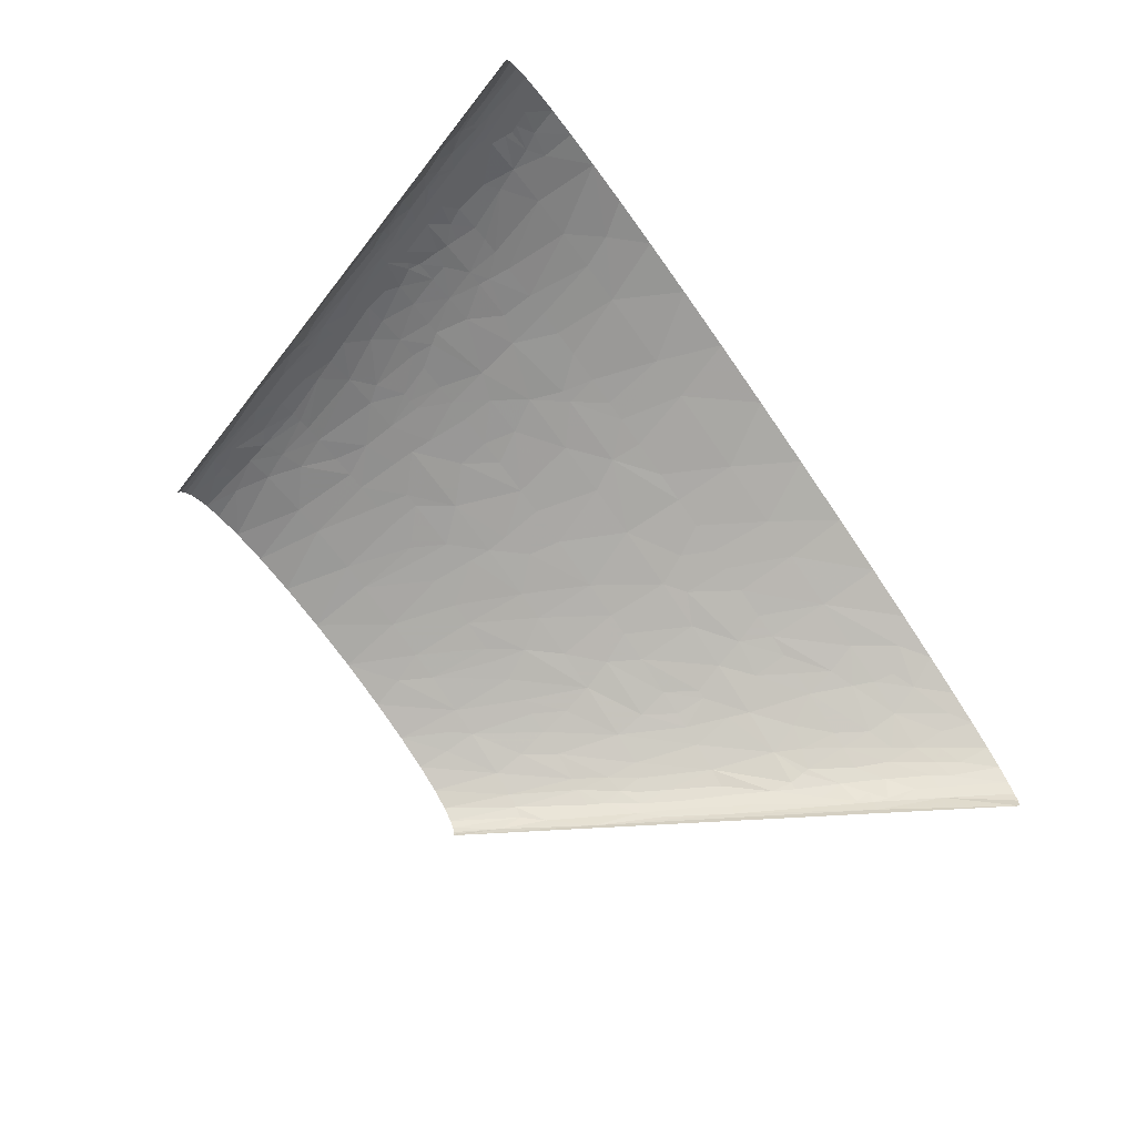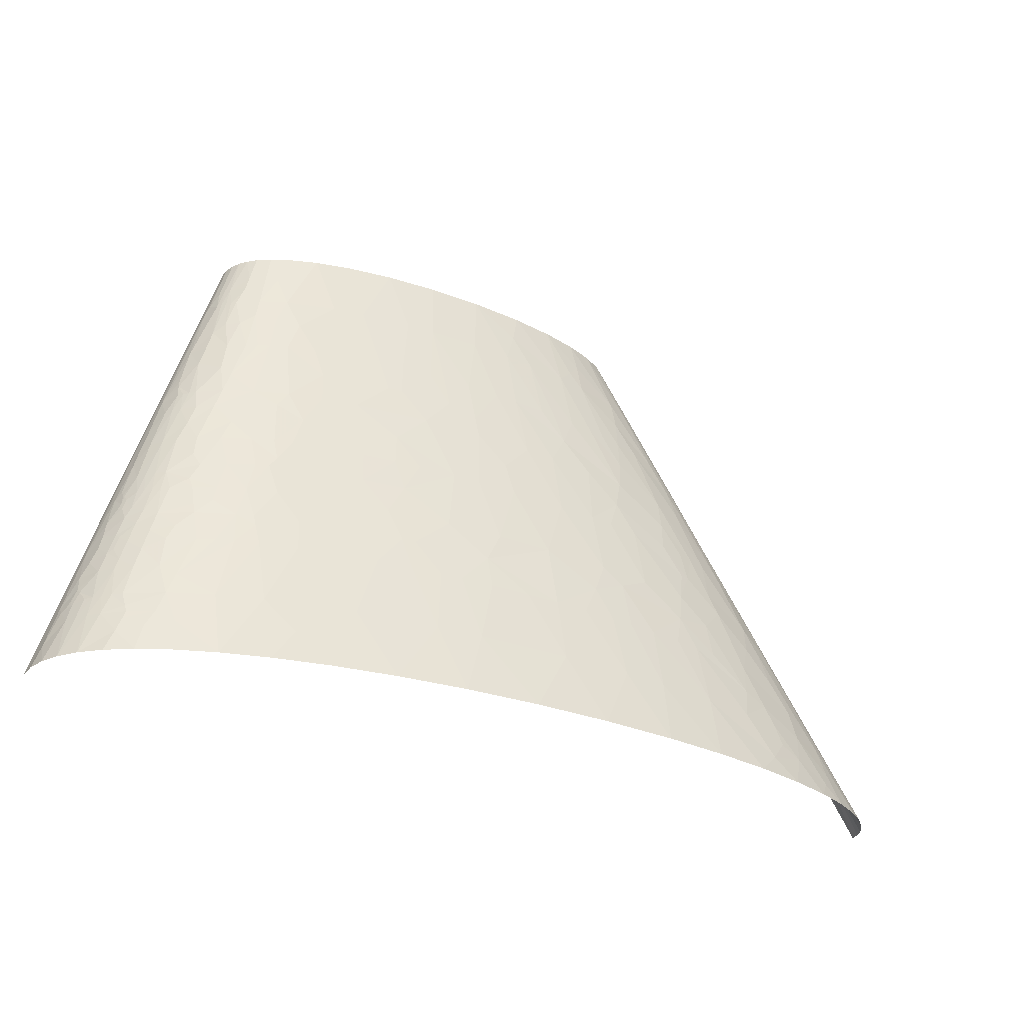
<metadata>
{"format":"obj","ext":"obj","renderer":"f3d","projection":"perspective","resolution":1024,"background":"white","views":[{"elev":-67.7,"azim":-55.2,"up":"+Z"},{"elev":-29.8,"azim":-27.2,"up":"+Y"}]}
</metadata>
<code>
v -214.2 43.24 72.47
v -215.9 55.6 68.01
v -223.3 55.6 62.15
v -230.5 37.06 61.61
v -213.2 37.06 74.69
v -185.6 55.6 85.83
v -192.7 37.06 86.31
v -235.9 97.29 28.76
v -236.5 111.2 13.15
v -241.8 83.39 25.14
v -231.6 83.39 43.58
v -234.2 101.9 29.44
v -230.6 111.2 30.76
v -221.4 83.39 55.13
v -218.6 92.66 54.72
v -235.3 55.6 50.44
v -208.8 83.39 65.69
v -229.7 55.6 56.31
v -225.9 101.9 43.07
v -228.4 120.5 29.32
v -227.3 125.1 28.61
v -221.9 105 46.82
v -213 111.2 53.89
v -223.1 111.2 42.81
v -224.5 139 25.02
v -218.2 166.8 18.02
v -214.4 139 42.11
v -220.2 120.5 42.58
v -207.4 129.7 53.13
v -218.1 117.4 46.42
v -203.4 101.9 64.59
v -190.6 83.39 77.25
v -186.3 111.2 73.27
v -217.7 152.9 30.29
v -200.7 111.2 64.04
v -215.5 151.3 34.85
v -210.2 148.3 43.61
v -215.7 157.5 31.18
v -198 120.5 63.51
v -192.6 139 62.45
v -213.8 168.8 27.84
v -214.5 173 23.45
v -205.5 185.3 33.44
v -212.7 160.6 34.6
v -206.1 166.8 41.08
v -213.4 166.8 30.01
v -202.3 143.6 53.34
v -190.2 166.8 56.56
v -196.2 166.8 51.51
v -179.7 125.1 73.81
v -163.8 111.2 84.39
v -165.2 129.7 80.01
v -149.7 111.2 89.96
v -133.6 139 90.46
v -165.8 139 77.83
v -166.5 148.3 75.57
v -183.9 166.8 61.22
v -167.5 166.8 71.07
v -151.9 152.9 81.15
v -148.7 166.8 79.77
v -125.6 166.8 88.09
v -119.5 139 94.75
v -100.4 166.8 95.11
v -107.1 194.6 88.72
v -118.4 194.6 85.46
v -82.71 139 103.5
v -118.2 129.7 96.71
v -83.41 111.2 107.8
v -62.43 111.2 111.5
v -141.2 193 77.73
v -121.6 222.4 79.46
v -145.8 222.4 69.94
v -161.7 191.5 68.66
v -175.4 290.3 27.52
v -185 278 13.99
v -176.8 278 31.5
v -173.3 278 36.1
v -169.2 278 40.6
v -161.6 315 35.29
v -174.6 296.5 25.55
v -56.96 148.3 106.6
v -39.86 111.2 114.7
v 7.05 139 115
v -4.747 166.8 109.9
v -164.4 259.4 50.4
v -175.5 259.4 40.57
v -171 240.9 50.56
v -151 259.4 59.22
v -164.4 278 45.01
v -144.6 278 58.57
v -171.7 308.9 23.59
v -165.7 333.6 19.82
v -138 240.9 69.68
v -119.9 278 69.83
v -164 222.4 60.26
v -54.32 166.8 104.1
v -51.38 185.3 101.7
v -100.6 203.9 88.9
v -63.98 222.4 93.81
v -45.74 222.4 96.75
v -26.36 194.6 103.5
v 3.874 222.4 102
v -25.38 222.4 99.36
v 11.27 194.6 106.8
v -100.6 264.1 78.68
v -90.35 278 79.12
v -102.9 222.4 85.16
v -78.24 250.2 86.57
v -61.27 278 85.52
v -30.17 278 90.27
v -30.5 296.5 87.38
v -69.88 250.2 88.3
v -60.64 250.2 90.02
v -28.72 259.4 93.29
v -60.21 305.8 81.31
v 388.4 18.53 98.04
v 425.5 27.8 83.57
v 404.9 37.06 88.31
v 368.8 0 107.5
v 413.7 0 95.01
v 315.6 55.6 107.6
v 361.7 55.6 96.68
v -127.6 401.5 38.83
v -132.5 389.2 38.49
v -114.1 389.2 50.16
v -136.3 407.7 28.71
v -136.5 389.2 35.07
v -110.8 407.7 47.82
v -125.2 407.7 38.97
v -100.6 366 60.54
v -91.12 389.2 59.63
v -118 370.6 52.17
v -90.98 333.6 69.48
v -80.44 361.4 67.69
v -116.3 333.6 60.55
v -106.2 333.6 64.51
v -121.9 420.1 38
v -122.5 444.8 30.01
v -104 444.8 43.23
v -115.4 444.8 36.05
v 461.6 13.9 72.8
v 451.2 0 81.65
v 433.3 55.6 72.18
v 481.2 0 67.98
v 469.8 27.8 63.91
v 230.6 152.9 103.6
v 198.9 139 110.2
v 234.2 111.2 110.8
v 259.3 166.8 96.05
v 211.2 166.8 103.7
v 259.3 111.2 106.9
v 296.9 139 94.07
v 330.8 143.6 84.47
v 353.8 166.8 71.23
v 303.2 166.8 86.47
v 332.2 111.2 91.67
v 373.7 111.2 79.29
v 360.5 148.3 73.88
v 351.9 111.2 86.21
v 485.3 46.33 46.21
v 478.7 37.06 55.08
v 497.9 27.8 45.73
v 466 55.6 55.3
v 459.9 83.39 47.21
v 489.8 55.6 37.33
v 499.5 41.7 36.38
v 520.8 0 41.37
v 532.1 0 28.93
v 498.8 55.6 27.16
v 421.9 148.3 44.09
v 427.5 111.2 55.96
v 446 111.2 44.17
v 446.8 129.7 33.46
v 421.8 154.4 41.26
v 426.1 166.8 30.72
v 420.8 166.8 35.68
v 393.8 166.8 53.72
v 338.3 282.6 40.8
v 326.7 278 48.8
v 371.7 222.4 44.9
v 321.2 305.8 41.64
v 336.1 302.7 33.45
v 360.1 265.6 33.39
v 347.2 287.2 32.61
v 205.7 403.1 57.78
v 182.6 444.8 54.2
v 191.9 389.2 64.01
v 218.2 389.2 57.68
v 217 417 51.33
v 372.9 268.7 17.9
v 373.1 259.4 25.02
v 383.6 250.2 19.14
v 370.9 278 10.91
v 357 296.5 15.96
v 353.4 291.9 24.31
v 337.2 315 25.89
v 406.3 143.6 55.49
v 413.6 111.2 63.19
v 386.5 139 66.46
v -203.3 222.4 6.239
v -135.7 444.8 0
v -271.3 0 0
v 338.8 333.6 4.289
v 474.3 111.2 6.004
v 542.7 0 0
v 405.2 222.4 10.28
v 271.3 444.8 0
v -251.4 37.06 35.96
v -265.2 0 31.52
v -257 0 46.11
v -245.9 37.06 44.75
v -239 37.06 53.24
v -244.9 0 60.19
v -240.2 55.6 44.31
v -148.9 55.6 100.4
v -115.2 111.2 100.6
v -134.9 111.2 94.99
v -111.2 55.6 110.9
v -146 0 111.1
v -188.3 222.4 40.24
v -196 222.4 29.55
v -200.3 185.3 40.68
v -201.5 166.8 46.36
v -193.9 185.3 47.68
v -178.7 222.4 49.71
v -186.5 185.3 54.24
v -35.39 55.6 123.8
v -15.76 111.2 117.4
v -57.13 0 129.6
v -2.001 0 135.5
v 14.69 111.2 119.7
v 35.61 55.6 129.3
v 59.33 0 138.6
v 41.58 111.2 121
v 61.04 111.2 121.5
v -180.9 259.4 34.18
v -185.3 259.4 27.58
v 75.95 55.6 130.3
v 125.2 0 138.4
v 125.2 111.2 120.6
v 89.88 111.2 121.5
v 157.8 55.6 128
v 193.2 0 134.7
v 184.6 111.2 116.6
v 155 111.2 118.9
v 221.1 55.6 122.5
v 260.2 0 127.6
v 214 111.2 113.4
v 261.1 55.6 117.2
v 317.2 0 118.6
v -140 407.7 23.78
v -128.2 444.8 23.41
v -132.4 444.8 16.21
v -143 407.7 18.56
v -145.9 389.2 23.86
v -143.2 389.2 27.76
v 288.4 111.2 101.7
v 311 111.2 96.84
v -140.1 389.2 31.5
v 151.2 166.8 109.9
v 171.4 222.4 98.57
v 120.7 222.4 102.7
v 206.3 222.4 94.17
v 227.6 222.4 90.77
v -48.55 389.2 70.26
v -32.41 444.8 64.22
v -64.08 444.8 57.96
v -21.49 389.2 74.24
v -46.96 333.6 79.26
v 6.18 444.8 68.28
v -30.91 333.6 81.62
v -6.825 333.6 84.23
v 140.1 278 92.03
v 132.8 333.6 83.16
v 111.6 333.6 84.9
v 167.9 278 89.14
v 22.64 389.2 77.63
v 50.55 444.8 69.45
v 15.02 333.6 85.78
v 42.72 333.6 86.75
v 47.66 389.2 78.16
v 56.66 333.6 86.85
v 81.95 333.6 86.41
v 505 55.6 16.83
v 539 0 17.18
v 541.8 0 8.605
v 347.7 222.4 57.27
v 247.6 278 75.34
v 221 333.6 69.44
v 197.6 333.6 74.23
v 92.16 389.2 76.93
v 98.07 444.8 67.25
v 128.4 389.2 73.95
v 162.2 333.6 79.82
v 298.3 278 60.63
v 279 333.6 52.2
v 256 333.6 60.19
v 329.8 222.4 64.55
v 415.3 185.3 29.78
v 444.2 148.3 23.01
v 386.1 222.4 34.86
v 393.7 222.4 27.94
v 154.5 389.2 70.65
v 176.5 333.6 77.79
v 144.8 444.8 61.67
v 236.2 333.6 65.77
v 259.6 389.2 43.5
v 237.6 444.8 35.47
v 213.9 444.8 45.19
v 280 389.2 32.94
v 303.7 333.6 40.91
v 313.9 333.6 34.82
v 254.1 444.8 25.76
v 334.8 333.6 14.69
v 312.8 370.6 13.16
v 326.5 333.6 24.9
v 298.7 389.2 17.06
v 268.6 444.8 10.35
v 264.4 444.8 16.55
v -265.8 12.35 18.27
v -270 0 16.34
v -263.7 18.53 19.2
v -252.7 55.6 17.17
v -252.9 49.42 23.54
v -220.4 18.53 74.64
v -228.5 0 73.84
v -207 0 87.01
v -178.4 27.8 94.66
v -179.7 0 99.52
v -178.2 74.13 85.45
v -85.81 27.8 120.6
v -105.2 0 121.2
v -206.1 203.9 20.05
v -204.4 210 19.44
v -201 222.4 18.23
v -74.34 55.6 118.2
v -174.6 173 65.67
v -195.4 240.9 17.65
v -169.8 176.1 67.75
v -166.9 203.9 62.92
v -87.6 222.4 89
v 19.03 139 115.7
v 51.87 166.8 112.7
v -155.8 333.6 34.8
v -140.6 333.6 47.69
v -145.5 305.8 51.44
v -125.8 333.6 56.2
v -138.3 296.5 57.87
v -151.9 389.2 9.248
v -150.5 352.1 33.71
v 87.36 139 117.2
v -149.2 395.3 12.54
v 26.81 222.4 103.4
v 60.15 222.4 104.2
v -141.3 361.4 39.51
v -140.5 426.2 9.287
v -134.9 444.8 8.415
v -130.4 361.4 47.33
v 101.8 166.8 112.5
v 84.87 222.4 104
v 6.188 250.2 97.97
v 35.77 278 95.16
v -66.96 333.6 75.51
v 400.1 55.6 85.03
v 0.3485 305.8 89.06
v 368.9 83.39 87.95
v -98.91 417 51.46
v -88.8 444.8 50.18
v 391.3 74.13 83.11
v 13.35 305.8 89.93
v 504.1 0 54.45
v 87.42 259.4 98.09
v 114.2 250.2 98.5
v 256.3 222.4 85.27
v 88.36 278 95.1
v 60.1 305.8 91.19
v 86.26 296.5 92.2
v 431.4 83.39 63.95
v 453.1 74.13 55.6
v 310.8 194.6 77.97
v 292.7 222.4 76.45
v 487.7 74.13 26.57
v 318.9 194.6 75.55
v 315.6 222.4 69.53
v 239 250.2 83.09
v 345.8 185.3 68.99
v 468 92.66 35.7
v 209.4 278 83.08
v 457.1 111.2 34.88
v 465.5 111.2 25.38
v 184.4 305.8 81.81
v 477.1 98.84 19.26
v 482.5 92.66 16.1
v 296.8 250.2 68.47
v 471.3 111.2 15.74
v 462.4 123.5 18.26
v 460.3 129.7 14.76
v 253.1 305.8 67.71
v 137.8 417 67.86
v 411.9 203.9 19.85
v 401.2 222.4 18.62
v 259.4 361.4 51.73
v 333.6 321.2 25.56
v 290.8 389.2 25.13
v 293.1 407.7 6.129
v 270.7 444.8 5.115
v 271.2 444.8 2.559
v -249.7 53.54 28.75
v -247.4 52.51 34.29
v -247.9 55.6 31.27
v -243.6 69.49 31.16
v -242.7 64.86 35.61
v -215.6 30.89 74.68
v -200.5 23.16 85.32
f 1 2 3
f 1 4 5
f 1 6 2
f 1 3 4
f 1 7 6
f 8 9 10
f 8 10 11
f 12 9 8
f 12 13 9
f 14 15 11
f 14 11 16
f 14 17 15
f 14 3 17
f 14 16 18
f 14 18 3
f 19 11 15
f 19 13 12
f 19 12 8
f 19 8 11
f 20 9 13
f 21 9 20
f 22 19 15
f 22 15 23
f 24 13 19
f 24 19 22
f 25 26 9
f 25 9 21
f 25 21 27
f 28 13 24
f 28 20 13
f 28 21 20
f 28 27 21
f 28 29 27
f 30 24 22
f 30 22 23
f 30 28 24
f 30 29 28
f 30 23 29
f 31 32 33
f 31 15 17
f 31 17 32
f 31 23 15
f 34 26 25
f 35 31 33
f 35 23 31
f 36 25 27
f 36 34 25
f 36 27 37
f 38 26 34
f 38 34 36
f 39 29 23
f 39 23 35
f 39 40 29
f 39 35 33
f 41 26 38
f 41 42 26
f 41 43 42
f 44 37 45
f 44 36 37
f 44 38 36
f 46 44 45
f 46 41 38
f 46 43 41
f 46 38 44
f 46 45 43
f 47 48 49
f 47 49 37
f 47 40 48
f 47 27 29
f 47 37 27
f 47 29 40
f 50 40 39
f 50 39 33
f 50 33 51
f 52 50 51
f 52 53 54
f 52 51 53
f 55 50 52
f 55 52 54
f 55 40 50
f 56 57 40
f 56 40 55
f 56 58 57
f 59 55 54
f 59 56 55
f 59 58 56
f 59 60 58
f 61 62 63
f 61 63 64
f 61 64 65
f 61 59 54
f 61 60 59
f 61 54 62
f 66 67 68
f 66 68 69
f 66 63 62
f 66 62 67
f 70 61 65
f 70 65 71
f 70 71 72
f 70 60 61
f 70 72 73
f 70 73 60
f 74 75 76
f 74 77 78
f 74 78 79
f 74 76 77
f 80 75 74
f 80 74 79
f 81 82 83
f 81 83 84
f 81 63 66
f 81 66 69
f 81 69 82
f 85 86 87
f 85 87 88
f 85 89 86
f 85 88 90
f 85 90 89
f 91 80 79
f 91 92 75
f 91 79 92
f 91 75 80
f 93 72 71
f 93 94 88
f 93 88 95
f 93 95 72
f 96 81 84
f 96 63 81
f 97 98 64
f 97 63 96
f 97 64 63
f 97 99 98
f 97 96 84
f 97 100 99
f 101 102 103
f 101 104 102
f 101 97 84
f 101 100 97
f 101 84 104
f 101 103 100
f 105 93 71
f 105 106 94
f 105 94 93
f 105 107 108
f 105 71 107
f 105 108 106
f 109 110 111
f 109 108 112
f 109 113 114
f 109 115 106
f 109 112 113
f 109 106 108
f 109 114 110
f 109 111 115
f 116 117 118
f 116 119 120
f 116 121 119
f 116 122 121
f 116 118 122
f 116 120 117
f 123 124 125
f 123 126 127
f 123 125 128
f 123 127 124
f 129 126 123
f 129 123 128
f 130 131 125
f 130 125 132
f 130 133 134
f 130 134 131
f 130 135 136
f 130 136 133
f 130 132 135
f 137 138 126
f 137 128 139
f 137 140 138
f 137 129 128
f 137 139 140
f 137 126 129
f 141 117 142
f 141 143 117
f 141 142 144
f 141 145 143
f 141 144 145
f 146 147 148
f 146 149 150
f 146 148 151
f 146 152 149
f 146 151 152
f 146 150 147
f 153 154 155
f 153 152 156
f 153 155 152
f 153 157 158
f 153 159 157
f 153 156 159
f 153 158 154
f 160 161 162
f 160 163 161
f 160 164 163
f 160 165 164
f 166 167 168
f 166 165 160
f 166 162 167
f 166 160 162
f 166 168 169
f 166 169 165
f 170 171 172
f 170 172 173
f 174 173 175
f 174 176 177
f 174 175 176
f 174 177 170
f 174 170 173
f 178 179 180
f 178 181 179
f 178 182 181
f 178 183 184
f 178 184 182
f 178 180 183
f 185 186 187
f 185 188 189
f 185 187 188
f 185 189 186
f 190 191 192
f 190 192 193
f 190 193 194
f 195 194 196
f 195 183 191
f 195 184 183
f 195 182 184
f 195 196 182
f 195 190 194
f 195 191 190
f 197 171 170
f 197 198 171
f 197 170 177
f 197 199 198
f 197 177 199
f 200 201 202
f 203 204 205
f 203 206 204
f 203 205 207
f 208 209 210
f 211 208 210
f 212 210 213
f 212 211 210
f 4 212 213
f 16 211 212
f 16 214 211
f 18 212 4
f 18 16 212
f 3 18 4
f 215 216 217
f 218 215 219
f 218 216 215
f 218 68 216
f 43 220 221
f 222 220 43
f 222 45 223
f 222 43 45
f 224 225 220
f 224 220 222
f 224 223 49
f 224 222 223
f 226 49 48
f 226 224 49
f 226 48 57
f 226 225 224
f 227 228 82
f 227 229 230
f 227 231 228
f 227 82 69
f 232 227 230
f 232 230 233
f 232 231 227
f 232 234 231
f 232 235 234
f 236 237 221
f 236 221 220
f 86 236 220
f 238 233 239
f 238 235 232
f 238 240 241
f 238 232 233
f 238 241 235
f 76 237 236
f 77 236 86
f 77 76 236
f 78 77 86
f 89 78 86
f 242 239 243
f 242 238 239
f 242 244 245
f 242 240 238
f 242 245 240
f 246 243 247
f 246 248 244
f 246 244 242
f 246 148 248
f 246 242 243
f 94 133 136
f 249 247 250
f 249 246 247
f 249 151 148
f 249 148 246
f 106 133 94
f 251 252 253
f 251 253 254
f 251 255 256
f 251 254 255
f 121 250 119
f 121 249 250
f 121 257 151
f 121 151 249
f 121 258 257
f 126 138 252
f 126 252 251
f 126 256 259
f 126 251 256
f 126 259 127
f 260 261 262
f 122 258 121
f 150 263 261
f 150 261 260
f 150 264 263
f 265 266 267
f 265 267 131
f 268 266 265
f 268 265 269
f 268 270 266
f 268 269 271
f 268 271 272
f 273 274 275
f 276 261 263
f 276 274 273
f 276 273 261
f 277 268 272
f 277 278 270
f 277 270 268
f 277 272 279
f 277 279 280
f 281 278 277
f 281 277 280
f 281 282 283
f 281 280 282
f 284 205 204
f 284 168 285
f 284 285 286
f 284 286 205
f 177 180 287
f 288 289 290
f 291 283 275
f 291 275 274
f 291 292 278
f 291 278 281
f 291 281 283
f 176 180 177
f 293 274 294
f 293 291 274
f 293 292 291
f 295 296 297
f 295 298 287
f 299 180 176
f 299 176 175
f 299 175 300
f 299 301 180
f 299 302 301
f 303 304 290
f 303 293 294
f 303 294 304
f 179 287 180
f 179 295 287
f 179 296 295
f 187 186 305
f 187 303 290
f 187 290 289
f 188 289 306
f 188 306 297
f 188 187 289
f 307 308 309
f 193 206 203
f 194 193 203
f 310 307 311
f 310 311 312
f 310 313 308
f 310 308 307
f 314 194 203
f 315 316 314
f 315 314 203
f 317 318 319
f 320 202 321
f 320 321 209
f 322 320 209
f 322 209 208
f 322 202 320
f 323 202 322
f 324 322 208
f 324 323 322
f 325 213 326
f 325 326 327
f 325 4 213
f 9 202 323
f 9 200 202
f 328 329 219
f 328 219 215
f 17 3 2
f 6 7 328
f 6 328 215
f 32 17 2
f 32 2 6
f 32 51 33
f 330 32 6
f 330 6 215
f 330 51 32
f 330 215 217
f 330 217 53
f 330 53 51
f 26 200 9
f 37 223 45
f 37 49 223
f 331 219 332
f 331 332 229
f 331 229 227
f 331 218 219
f 40 57 48
f 333 200 26
f 333 26 42
f 333 42 43
f 333 43 221
f 334 335 200
f 334 200 333
f 334 333 221
f 334 221 335
f 336 69 68
f 336 227 69
f 336 331 227
f 336 218 331
f 336 68 218
f 337 226 57
f 338 221 237
f 338 200 335
f 338 335 221
f 58 337 57
f 339 226 337
f 339 337 58
f 339 58 60
f 54 53 217
f 67 217 216
f 67 54 217
f 67 216 68
f 62 54 67
f 73 226 339
f 73 339 60
f 340 225 226
f 340 226 73
f 340 72 95
f 340 95 225
f 340 73 72
f 75 338 237
f 75 237 76
f 75 200 338
f 87 86 220
f 87 220 225
f 87 225 95
f 88 87 95
f 98 71 65
f 98 99 341
f 98 65 64
f 98 107 71
f 98 341 107
f 83 82 228
f 83 228 231
f 79 78 89
f 90 88 94
f 342 231 234
f 342 83 231
f 342 234 235
f 84 342 343
f 84 83 342
f 344 79 345
f 344 92 79
f 346 79 89
f 346 345 79
f 346 89 90
f 346 347 345
f 348 94 136
f 348 135 347
f 348 347 346
f 348 90 94
f 348 346 90
f 348 136 135
f 349 75 92
f 349 200 75
f 349 201 200
f 349 92 255
f 350 256 255
f 350 255 92
f 350 344 345
f 350 259 256
f 350 92 344
f 108 107 341
f 351 245 260
f 351 343 342
f 351 240 245
f 351 241 240
f 351 235 241
f 351 342 235
f 352 349 255
f 352 255 254
f 112 341 99
f 112 108 341
f 104 353 102
f 104 84 343
f 104 343 354
f 104 354 353
f 113 99 100
f 113 112 99
f 355 259 350
f 355 350 345
f 355 127 259
f 355 124 127
f 356 357 201
f 356 253 357
f 356 254 253
f 356 201 349
f 356 352 254
f 356 349 352
f 358 355 345
f 358 124 355
f 358 345 347
f 359 351 260
f 359 260 262
f 359 262 360
f 359 360 354
f 359 354 343
f 359 343 351
f 114 113 100
f 114 100 103
f 132 347 135
f 132 358 347
f 132 124 358
f 361 103 102
f 361 102 353
f 361 353 354
f 361 114 103
f 361 354 362
f 110 114 361
f 110 361 362
f 115 133 106
f 115 363 133
f 115 269 363
f 115 271 269
f 147 244 248
f 147 260 245
f 147 245 244
f 147 248 148
f 147 150 260
f 125 124 132
f 111 271 115
f 117 120 142
f 134 269 265
f 134 133 363
f 134 265 131
f 134 363 269
f 364 118 117
f 364 117 143
f 364 122 118
f 365 111 110
f 365 271 111
f 365 272 271
f 365 279 272
f 365 110 362
f 366 156 258
f 366 157 159
f 366 159 156
f 366 258 122
f 367 125 131
f 367 139 128
f 367 368 139
f 367 267 368
f 367 131 267
f 367 128 125
f 369 157 366
f 369 122 364
f 369 364 143
f 369 366 122
f 370 279 365
f 370 365 362
f 370 280 279
f 145 144 371
f 372 354 360
f 372 362 354
f 152 151 257
f 152 258 156
f 152 257 258
f 373 261 273
f 373 360 262
f 373 372 360
f 373 262 261
f 149 264 150
f 149 155 374
f 149 152 155
f 149 374 264
f 375 373 273
f 375 362 372
f 375 372 373
f 161 145 371
f 376 280 370
f 376 362 375
f 376 283 282
f 376 370 362
f 376 282 280
f 162 161 371
f 162 371 167
f 163 143 145
f 163 145 161
f 377 273 275
f 377 376 375
f 377 275 283
f 377 375 273
f 377 283 376
f 378 157 369
f 378 369 143
f 378 171 198
f 378 198 157
f 379 143 163
f 379 171 378
f 379 378 143
f 164 171 379
f 164 172 171
f 164 379 163
f 199 158 157
f 199 157 198
f 380 374 155
f 380 381 374
f 154 199 177
f 154 158 199
f 169 168 284
f 169 284 382
f 169 382 165
f 383 155 154
f 383 380 155
f 383 298 384
f 383 384 381
f 383 381 380
f 385 263 264
f 385 264 374
f 385 374 381
f 386 177 287
f 386 154 177
f 386 287 298
f 386 383 154
f 386 298 383
f 387 172 164
f 387 164 165
f 387 165 382
f 388 276 263
f 388 385 288
f 388 263 385
f 389 387 390
f 389 172 387
f 391 388 288
f 391 294 274
f 391 290 304
f 391 276 388
f 391 288 290
f 391 304 294
f 391 274 276
f 173 172 389
f 173 300 175
f 173 389 390
f 392 390 387
f 392 387 382
f 393 392 382
f 393 284 204
f 393 382 284
f 394 288 385
f 394 384 298
f 394 381 384
f 394 298 295
f 394 295 288
f 394 385 381
f 395 392 393
f 395 393 204
f 395 390 392
f 396 173 390
f 396 300 173
f 396 390 395
f 397 204 206
f 397 395 204
f 397 300 396
f 397 396 395
f 398 289 288
f 398 306 289
f 398 297 306
f 398 295 297
f 398 288 295
f 399 293 303
f 399 305 292
f 399 292 293
f 399 187 305
f 399 303 187
f 400 397 206
f 400 300 397
f 400 299 300
f 400 302 299
f 400 401 302
f 400 206 401
f 183 180 301
f 181 312 311
f 181 296 179
f 181 311 296
f 191 183 301
f 191 301 302
f 402 188 297
f 402 297 296
f 402 311 307
f 402 307 188
f 402 296 311
f 192 191 302
f 192 206 193
f 192 302 401
f 192 401 206
f 182 312 181
f 189 309 186
f 189 188 307
f 189 307 309
f 196 194 314
f 403 314 316
f 403 316 312
f 403 196 314
f 403 182 196
f 403 312 182
f 404 315 317
f 404 312 316
f 404 319 313
f 404 316 315
f 404 310 312
f 404 313 310
f 404 317 319
f 405 317 315
f 405 203 207
f 405 318 317
f 405 406 318
f 405 407 406
f 405 207 407
f 405 315 203
f 408 323 324
f 409 324 208
f 409 208 211
f 409 211 214
f 409 408 324
f 409 410 408
f 411 323 408
f 411 408 410
f 412 16 11
f 412 214 16
f 412 409 214
f 412 410 409
f 412 11 411
f 412 411 410
f 10 9 323
f 10 323 411
f 10 411 11
f 413 4 325
f 5 4 413
f 5 413 7
f 414 327 329
f 414 325 327
f 414 328 7
f 414 329 328
f 414 7 413
f 414 413 325
f 1 5 7

</code>
